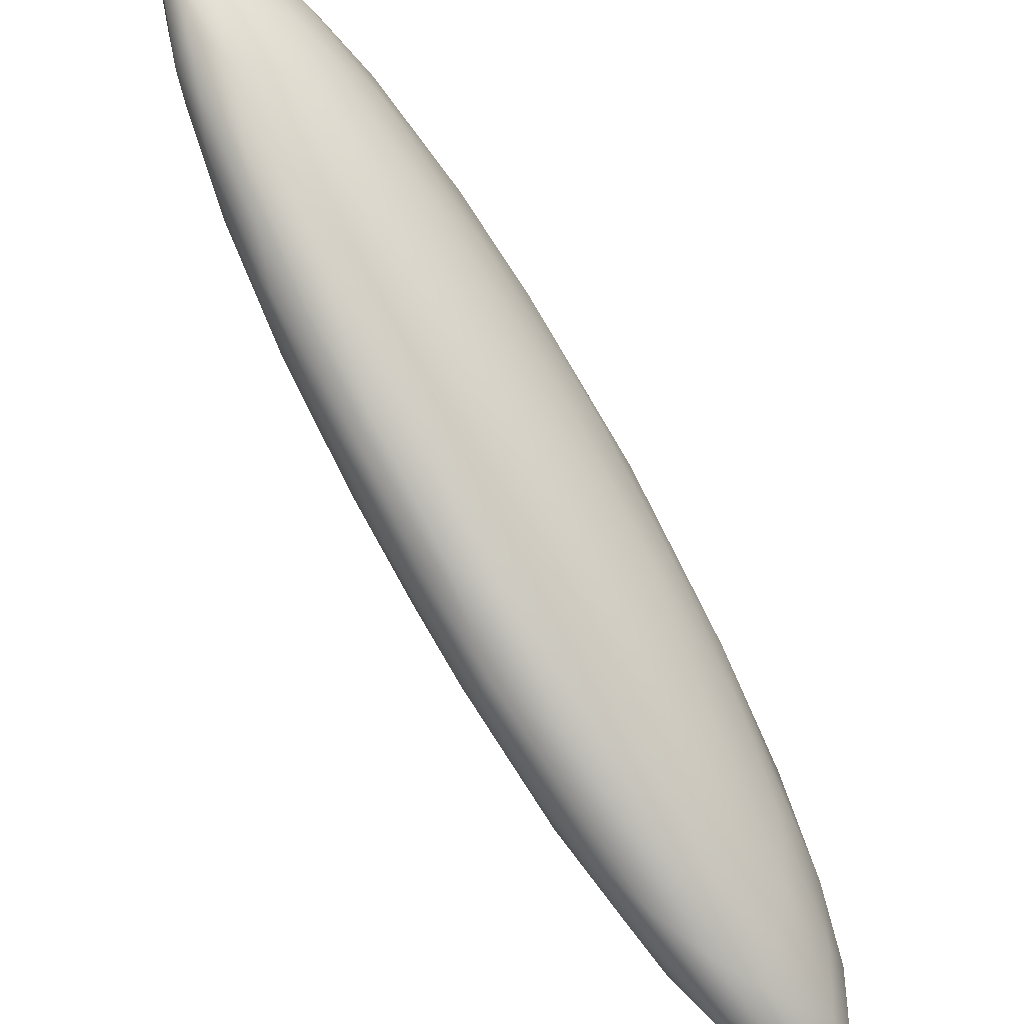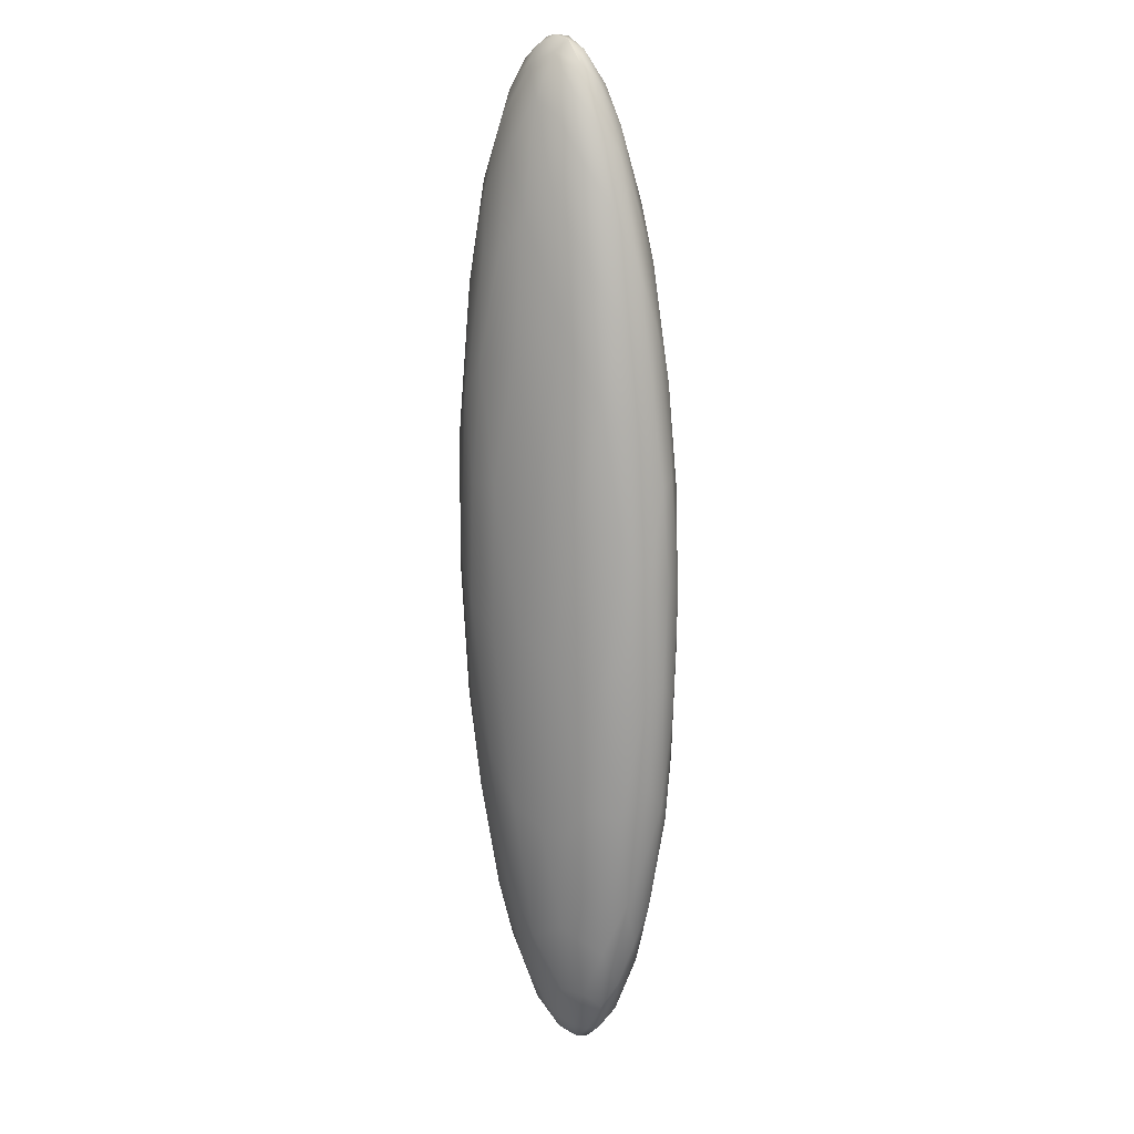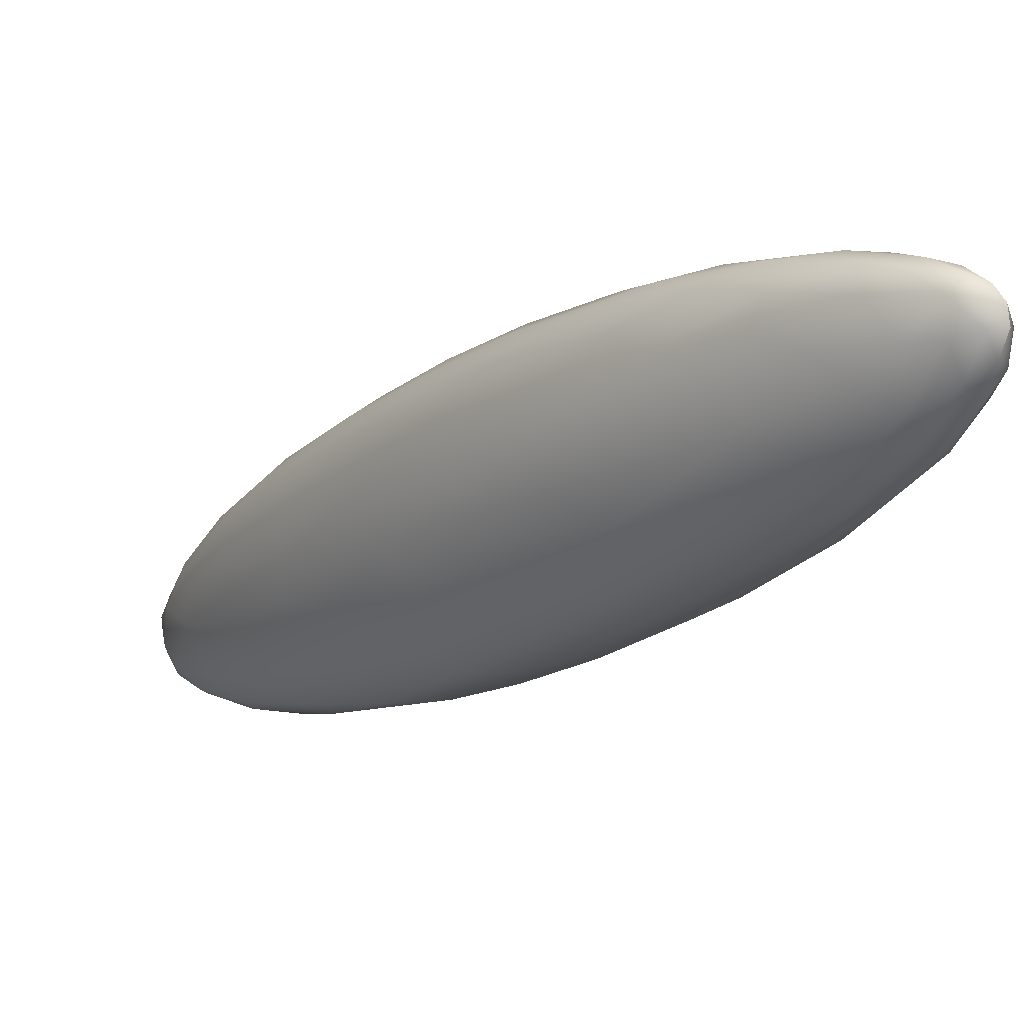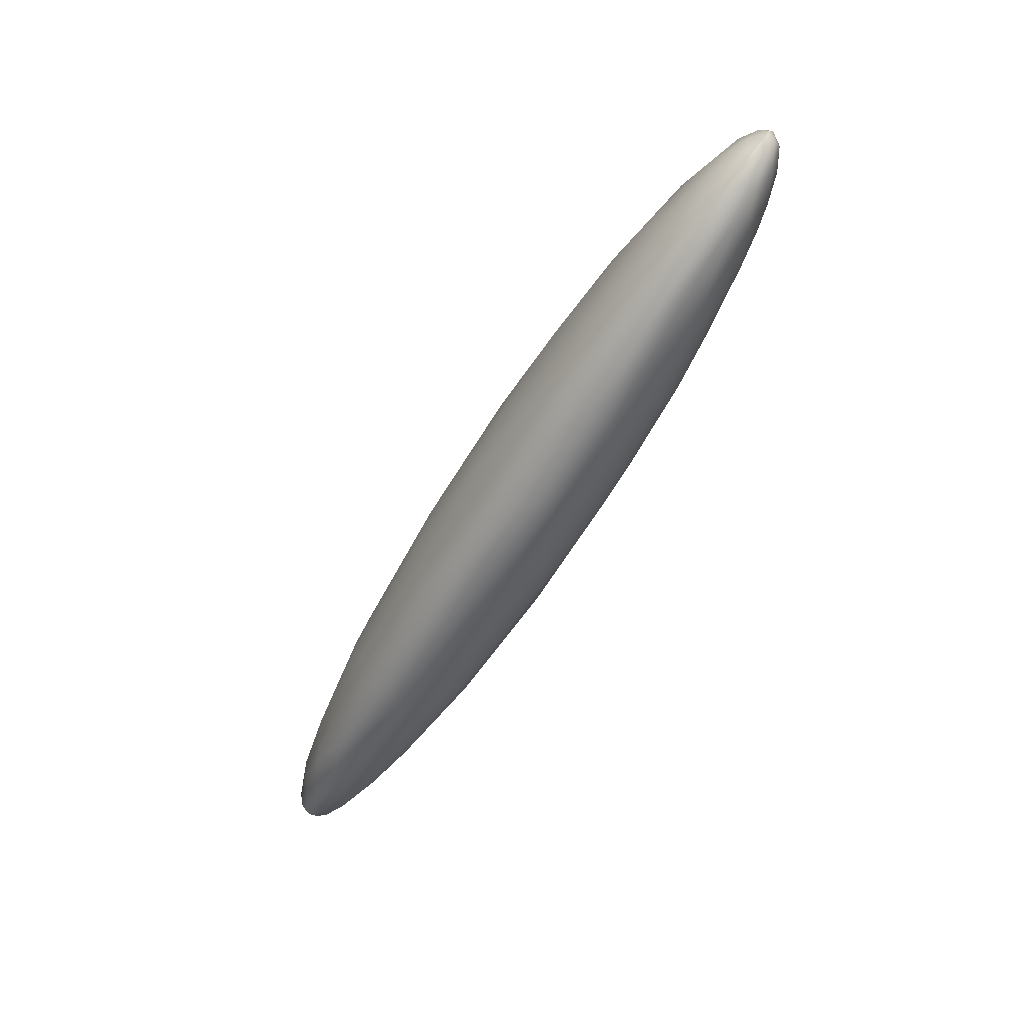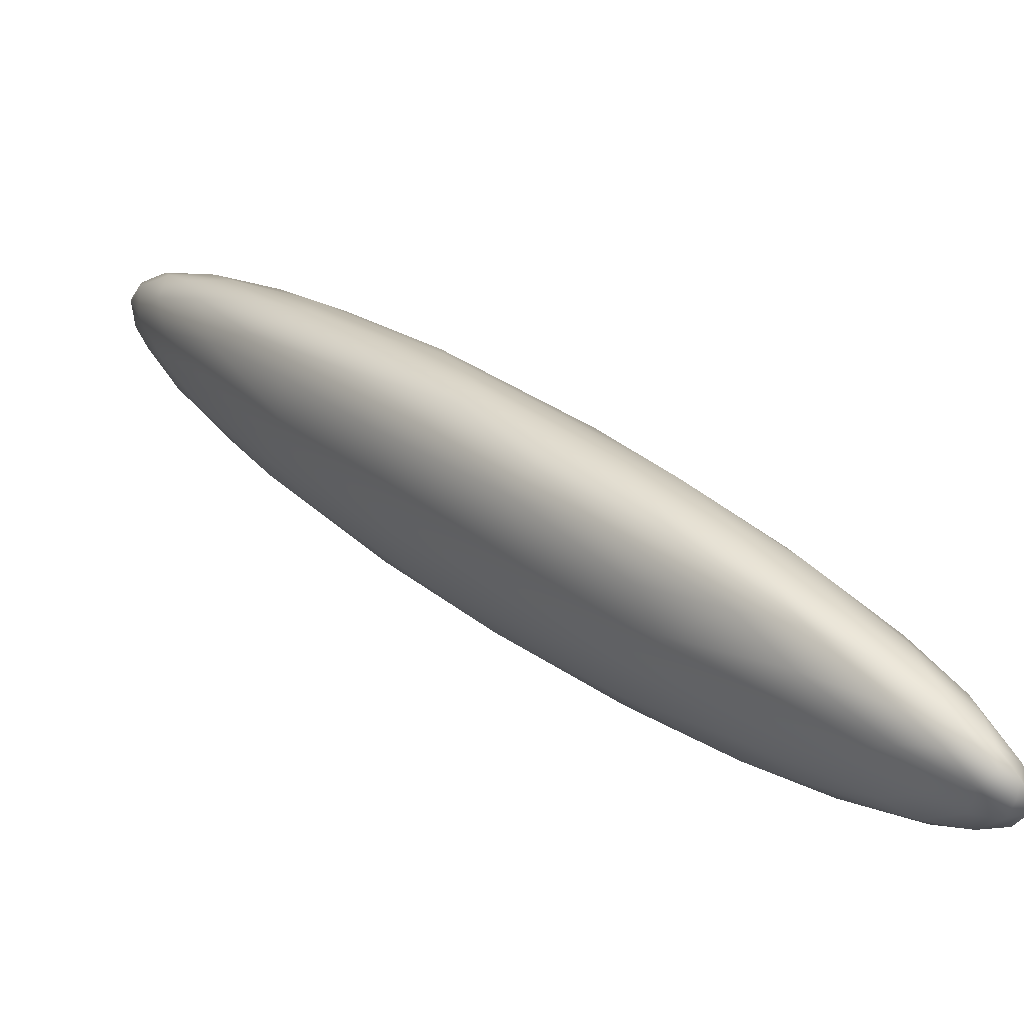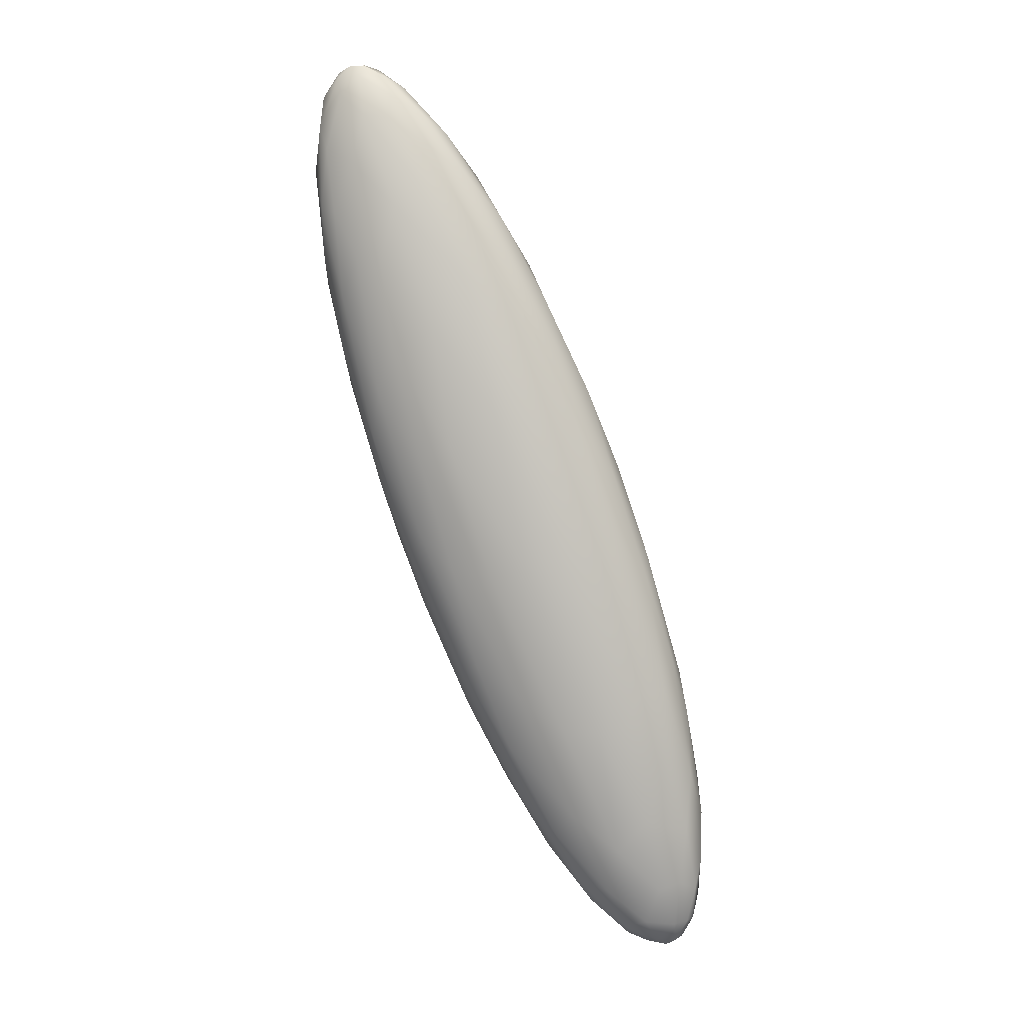
<metadata>
{"format":"obj","ext":"obj","renderer":"f3d","projection":"perspective","resolution":1024,"background":"white","views":[{"elev":54.1,"azim":-29.5,"up":"+Y"},{"elev":48.1,"azim":-172.7,"up":"+Z"},{"elev":-59.3,"azim":-39.1,"up":"+Y"},{"elev":50.5,"azim":-105.6,"up":"+Z"},{"elev":-15.5,"azim":-43.5,"up":"+Y"},{"elev":30.2,"azim":149.2,"up":"+Z"}]}
</metadata>
<code>
v 2.875 -69.56 1494
v 2.579 -69.12 1494
v 2.889 -69.11 1494
v 2.551 -66.62 1490
v 2.391 -66.87 1490
v 2.208 -66.44 1490
v 2.71 -67.14 1491
v 2.611 -67.43 1491
v 3.314 -68.11 1494
v 3.296 -68.58 1494
v 3.435 -68.59 1494
v 3.266 -68.61 1493
v 3.391 -68.42 1493
v 3.366 -69.03 1494
v 3.147 -69.03 1493
v 3.314 -69.43 1494
v 3.45 -69.09 1494
v 3.341 -69.73 1495
v 3.221 -69.76 1495
v 3.099 -69.47 1494
v 2.002 -65.67 1490
v 1.878 -65.77 1490
v 1.866 -65.78 1490
v 1.982 -65.68 1490
v 1.702 -66.32 1491
v 1.759 -65.95 1491
v 1.666 -66.17 1491
v 1.74 -66 1490
v 1.863 -65.99 1490
v 1.638 -66.53 1491
v 1.746 -66.25 1490
v 1.738 -66.63 1491
v 1.698 -67.15 1492
v 2.088 -65.63 1490
v 2.137 -65.71 1490
v 2 -65.84 1491
v 1.836 -66.04 1491
v 1.937 -66.35 1492
v 2.104 -66.07 1491
v 2.338 -65.96 1491
v 2.366 -66.29 1491
v 2.189 -66.37 1492
v 3.43 -69.5 1495
v 3.495 -69.14 1494
v 3.478 -68.55 1493
v 3.449 -69.5 1495
v 3.495 -68.59 1494
v 3.463 -69.15 1495
v 2.819 -67.2 1493
v 2.572 -66.39 1491
v 2.546 -67 1493
v 2.21 -65.65 1490
v 2.316 -65.76 1490
v 2.342 -65.73 1490
v 2.425 -65.77 1490
v 2.583 -66.02 1490
v 2.808 -66.57 1491
v 2.845 -66.36 1491
v 2.937 -66.48 1490
v 2.671 -66.04 1490
v 3.135 -66.93 1491
v 3.083 -66.88 1491
v 3.302 -67.46 1492
v 3.245 -67.3 1492
v 3.275 -67.63 1493
v 3.399 -67.98 1493
v 3.243 -67.44 1491
v 3.378 -67.98 1492
v 3.439 -68.08 1493
v 3.045 -66.91 1492
v 3.063 -67.35 1493
v 3.115 -67.93 1494
v 3.091 -68.37 1492
v 2.885 -68.59 1493
v 2.616 -68.57 1493
v 2.89 -68.13 1492
v 2.605 -67.95 1492
v 2.387 -68.21 1492
v 2.927 -67.6 1491
v 3.11 -67.78 1491
v 2.091 -65.69 1490
v 2.011 -65.75 1490
v 1.856 -67.24 1491
v 1.935 -66.32 1490
v 1.92 -65.83 1490
v 2.177 -65.79 1489
v 2.051 -65.95 1490
v 2.055 -66.74 1490
v 2.257 -65.95 1489
v 2.16 -66.09 1490
v 2.375 -66.23 1490
v 2.26 -68.82 1494
v 2.025 -67.95 1492
v 2.222 -67.69 1492
v 2.035 -67.28 1491
v 2.304 -67.25 1491
v 2.178 -65.67 1490
v 2.233 -65.73 1489
v 2.545 -65.92 1490
v 2.493 -65.94 1490
v 2.805 -66.29 1490
v 2.908 -66.63 1490
v 2.714 -66.22 1490
v 2.344 -65.87 1489
v 2.466 -66.07 1490
v 2.659 -66.3 1490
v 2.856 -66.73 1490
v 2.656 -66.52 1490
v 3.251 -68.17 1492
v 3.209 -67.67 1491
v 2.9 -67.12 1491
v 3.065 -67.08 1491
v 1.598 -66.58 1491
v 2.475 -68.65 1495
v 2.354 -68.96 1496
v 2.602 -69.17 1496
v 2.826 -69.43 1496
v 2.806 -69.05 1496
v 1.92 -68.72 1495
v 2.052 -68.99 1495
v 2.041 -68.96 1495
v 2.175 -69.3 1495
v 2.244 -69.42 1495
v 3.159 -70.06 1496
v 3.133 -70.03 1496
v 3.03 -70.1 1496
v 2.966 -70.06 1496
v 2.679 -68.46 1495
v 3.338 -69.11 1495
v 3.106 -70.02 1496
v 3.226 -69.96 1495
v 2.978 -70.1 1496
v 2.918 -70.02 1496
v 3.037 -69.82 1495
v 2.78 -69.77 1495
v 1.63 -66.56 1492
v 1.749 -66.52 1492
v 1.697 -67.01 1493
v 1.61 -67.03 1492
v 1.598 -66.95 1492
v 1.815 -66.83 1493
v 2.008 -66.98 1493
v 2.19 -66.85 1493
v 3.318 -69.88 1496
v 3.24 -69.91 1496
v 3.404 -69.6 1495
v 3.278 -69.71 1496
v 3.371 -69.43 1495
v 1.861 -67.34 1493
v 2.45 -67.54 1494
v 2.053 -67.96 1494
v 2.088 -67.49 1494
v 2.311 -68.04 1494
v 2.223 -68.42 1495
v 2.991 -69.57 1496
v 3.009 -69.02 1495
v 3.176 -69.44 1496
v 3.211 -68.91 1495
v 2.89 -69.82 1496
v 3.073 -69.83 1496
v 3.021 -69.97 1496
v 2.748 -67.83 1494
v 3.01 -68.37 1495
v 2.872 -70.09 1496
v 2.776 -70.05 1496
v 2.71 -69.92 1496
v 2.643 -69.94 1496
v 2.528 -69.53 1495
v 2.458 -69.71 1495
v 2.661 -69.95 1496
v 2.423 -69.72 1496
v 2.242 -69.18 1494
v 1.631 -67.44 1493
v 1.65 -67.54 1493
v 1.722 -67.45 1493
v 1.762 -67.96 1494
v 1.782 -67.82 1493
v 1.726 -67.95 1493
v 1.739 -68.09 1494
v 1.852 -68.43 1494
v 1.871 -68.44 1494
v 2.018 -68.54 1493
v 1.822 -67.81 1494
v 1.967 -68.25 1495
v 1.964 -68.56 1495
v 2.128 -68.74 1495
v 2.171 -69.08 1496
v 2.348 -69.3 1496
v 2.805 -70.01 1496
v 2.506 -69.76 1496
v 2.364 -69.54 1496
v 2.891 -69.99 1496
v 2.796 -69.91 1496
v 2.678 -69.88 1496
v 2.687 -69.73 1496
v 2.549 -69.66 1496
v 2.73 -69.56 1496
v 2.527 -69.37 1496
v 2.091 -65.69 1490
v 2.091 -65.69 1490
v 2.011 -65.75 1490
v 2.233 -65.73 1489
v 2.344 -65.87 1489
v 2.966 -70.06 1496
v 2.891 -69.99 1496
v 2.796 -69.91 1496
g grp1
f 1 2 3
f 4 5 6
f 5 7 8
f 9 10 11
f 12 13 14
f 12 14 15
f 15 14 16
f 14 17 16
f 16 18 19
f 16 20 15
f 19 20 16
f 15 20 3
f 21 22 23
f 24 21 23
f 25 26 27
f 23 22 28
f 26 23 28
f 29 28 22
f 30 27 28
f 26 28 27
f 31 28 29
f 30 31 32
f 31 30 28
f 32 33 30
f 21 24 34
f 34 24 35
f 24 23 36
f 35 24 36
f 23 26 37
f 36 23 37
f 36 37 38
f 38 39 36
f 36 39 40
f 36 40 35
f 41 39 42
f 39 41 40
f 13 17 14
f 43 16 17
f 44 43 17
f 45 17 13
f 46 43 44
f 47 44 45
f 48 46 44
f 44 47 48
f 11 48 47
f 49 50 51
f 51 50 41
f 34 35 52
f 52 35 53
f 53 35 40
f 40 41 50
f 54 52 55
f 52 53 55
f 55 53 56
f 53 40 56
f 40 50 56
f 50 57 56
f 57 58 56
f 59 60 58
f 60 56 58
f 59 61 62
f 61 63 62
f 64 63 61
f 65 66 64
f 64 66 63
f 66 9 11
f 9 66 65
f 67 63 68
f 63 69 68
f 69 66 47
f 47 66 11
f 47 45 69
f 68 69 45
f 59 58 61
f 61 58 70
f 64 61 70
f 70 57 71
f 57 50 49
f 57 49 71
f 64 70 65
f 65 70 71
f 72 9 71
f 65 71 9
f 12 15 73
f 73 15 74
f 15 3 74
f 74 3 75
f 3 2 75
f 73 74 76
f 74 75 77
f 76 74 77
f 75 78 77
f 79 73 76
f 80 73 79
f 79 76 8
f 76 77 8
f 7 79 8
f 21 81 82
f 22 21 82
f 33 32 83
f 84 32 31
f 31 29 84
f 29 22 85
f 22 82 85
f 86 87 201
f 201 87 85
f 32 84 83
f 83 84 88
f 84 29 87
f 85 87 29
f 89 90 87
f 88 84 6
f 84 90 6
f 4 6 91
f 91 6 90
f 5 88 6
f 2 92 78
f 2 78 75
f 92 93 78
f 78 93 94
f 94 93 95
f 93 83 95
f 95 88 96
f 88 95 83
f 77 78 94
f 77 94 96
f 94 95 96
f 88 5 96
f 96 8 77
f 96 5 8
f 34 52 97
f 21 34 97
f 21 97 199
f 199 97 98
f 97 54 202
f 52 54 97
f 54 55 99
f 100 54 99
f 55 60 99
f 99 60 101
f 60 59 101
f 101 102 103
f 199 98 86
f 201 200 86
f 86 98 104
f 89 86 104
f 104 100 105
f 100 203 54
f 54 203 202
f 105 100 106
f 106 100 103
f 101 103 99
f 99 103 100
f 103 102 106
f 107 108 106
f 107 106 102
f 90 89 91
f 104 105 89
f 91 89 105
f 105 106 108
f 91 105 108
f 91 108 4
f 5 4 7
f 12 109 13
f 73 109 12
f 73 80 109
f 109 80 110
f 111 79 7
f 7 4 111
f 4 108 111
f 109 110 13
f 13 110 68
f 80 111 110
f 112 110 111
f 112 111 107
f 79 111 80
f 108 107 111
f 110 67 68
f 107 102 112
f 112 102 62
f 101 62 102
f 112 62 67
f 63 67 62
f 101 59 62
f 110 112 67
f 87 90 84
f 89 87 86
f 57 70 58
f 45 13 68
f 66 69 63
f 56 60 55
f 45 44 17
f 16 43 18
f 30 113 27
f 71 49 72
f 114 115 116
f 117 118 116
f 119 120 121
f 120 122 121
f 120 123 122
f 124 125 126
f 125 127 126
f 118 128 114
f 129 11 10
f 124 130 131
f 132 130 124
f 130 132 133
f 130 19 131
f 131 19 18
f 133 134 130
f 19 130 134
f 20 19 134
f 133 135 134
f 134 135 1
f 134 1 20
f 1 3 20
f 135 2 1
f 37 26 25
f 27 136 25
f 25 136 137
f 137 136 138
f 139 138 136
f 27 113 136
f 139 136 113
f 139 113 140
f 113 30 140
f 138 141 137
f 25 137 37
f 38 37 137
f 137 141 38
f 142 38 141
f 143 42 38
f 38 142 143
f 38 42 39
f 143 51 42
f 42 51 41
f 18 144 131
f 144 145 124
f 131 144 124
f 46 146 144
f 144 18 46
f 18 43 46
f 145 146 147
f 145 144 146
f 147 146 148
f 46 48 146
f 146 48 148
f 129 148 48
f 48 11 129
f 141 138 149
f 149 142 141
f 51 143 150
f 151 152 149
f 142 152 143
f 152 150 143
f 151 153 152
f 152 153 150
f 150 153 128
f 154 114 153
f 153 151 154
f 128 153 114
f 118 114 116
f 118 155 156
f 156 157 158
f 157 129 158
f 129 10 158
f 156 155 157
f 118 117 155
f 129 157 148
f 148 157 147
f 155 117 159
f 155 159 160
f 159 161 160
f 160 147 157
f 157 155 160
f 160 145 147
f 145 161 125
f 161 127 125
f 145 160 161
f 128 162 150
f 150 162 51
f 156 163 128
f 118 156 128
f 128 163 162
f 51 162 49
f 49 162 72
f 162 163 72
f 156 158 163
f 158 10 163
f 72 10 9
f 163 10 72
f 124 126 132
f 126 164 132
f 164 165 132
f 132 165 133
f 166 135 133
f 167 166 133
f 133 165 167
f 135 168 2
f 92 2 168
f 166 168 135
f 169 168 166
f 167 169 166
f 165 170 167
f 170 171 167
f 167 171 169
f 169 123 172
f 172 168 169
f 171 123 169
f 171 122 123
f 33 173 140
f 139 140 173
f 173 174 139
f 139 175 138
f 139 174 175
f 175 174 176
f 33 177 173
f 173 177 178
f 179 174 173
f 174 179 176
f 176 179 180
f 178 179 173
f 178 181 179
f 181 119 179
f 119 180 179
f 33 83 177
f 92 182 93
f 177 93 182
f 93 177 83
f 172 182 92
f 92 168 172
f 182 181 177
f 177 181 178
f 172 120 182
f 172 123 120
f 182 120 181
f 181 120 119
f 138 175 149
f 175 183 149
f 183 151 149
f 183 184 151
f 154 115 114
f 175 176 183
f 185 186 184
f 184 186 154
f 154 151 184
f 154 186 115
f 186 187 188
f 115 186 188
f 184 176 185
f 176 180 185
f 184 183 176
f 186 185 187
f 185 121 187
f 119 121 180
f 121 185 180
f 126 204 164
f 204 189 164
f 164 170 165
f 164 189 170
f 170 190 171
f 190 191 171
f 171 191 122
f 122 191 187
f 187 121 122
f 161 192 127
f 205 193 189
f 192 159 206
f 192 161 159
f 190 170 194
f 170 189 194
f 193 194 189
f 193 195 194
f 194 196 190
f 194 195 196
f 190 196 191
f 196 188 191
f 191 188 187
f 206 159 195
f 159 197 195
f 159 117 197
f 197 198 195
f 195 198 196
f 196 198 188
f 198 116 115
f 197 116 198
f 117 116 197
f 115 188 198
f 189 204 205
f 142 149 152
f 125 124 145
f 33 140 30

</code>
